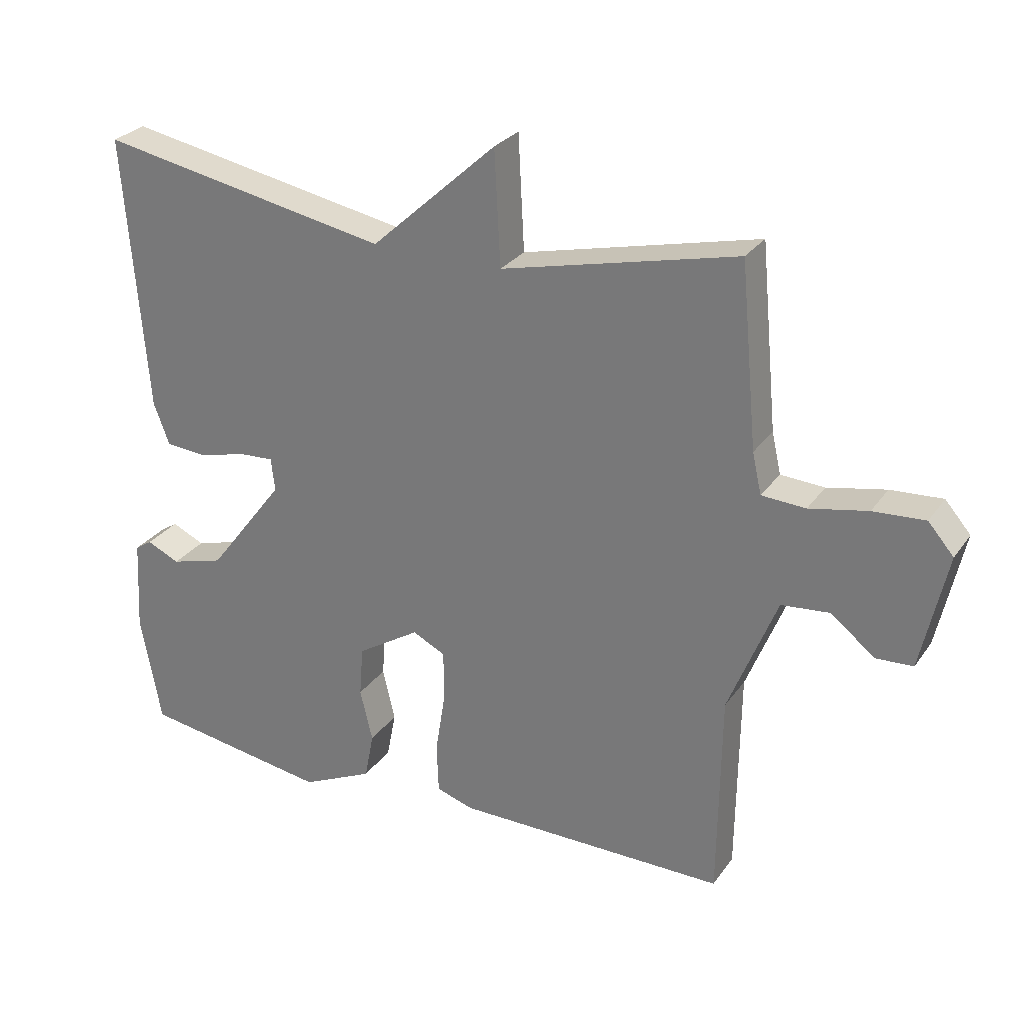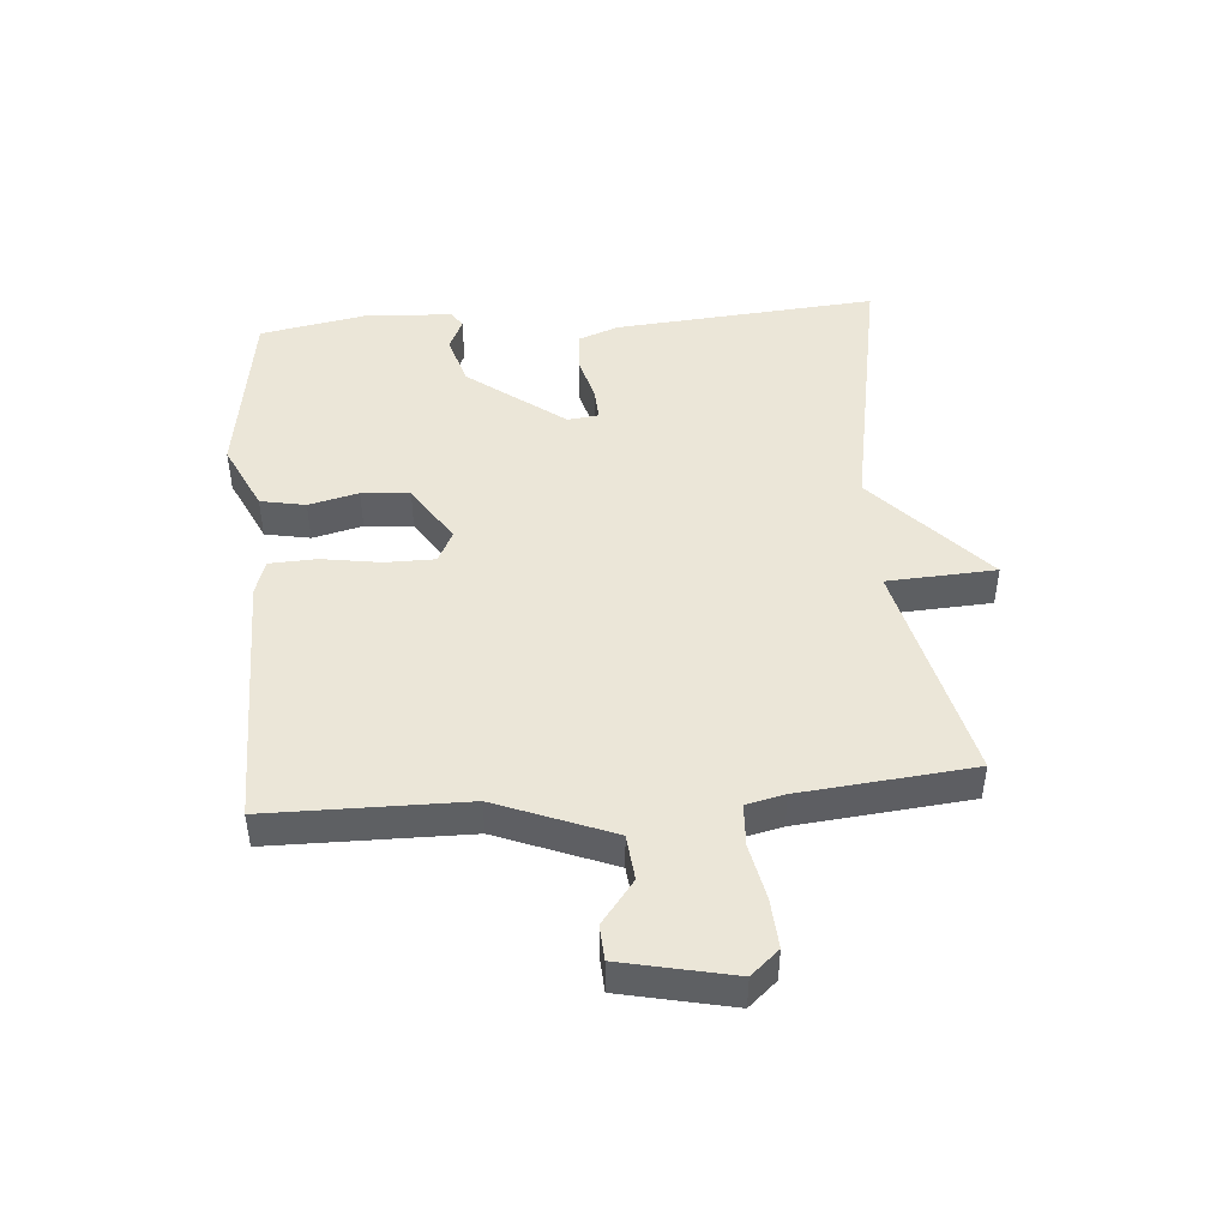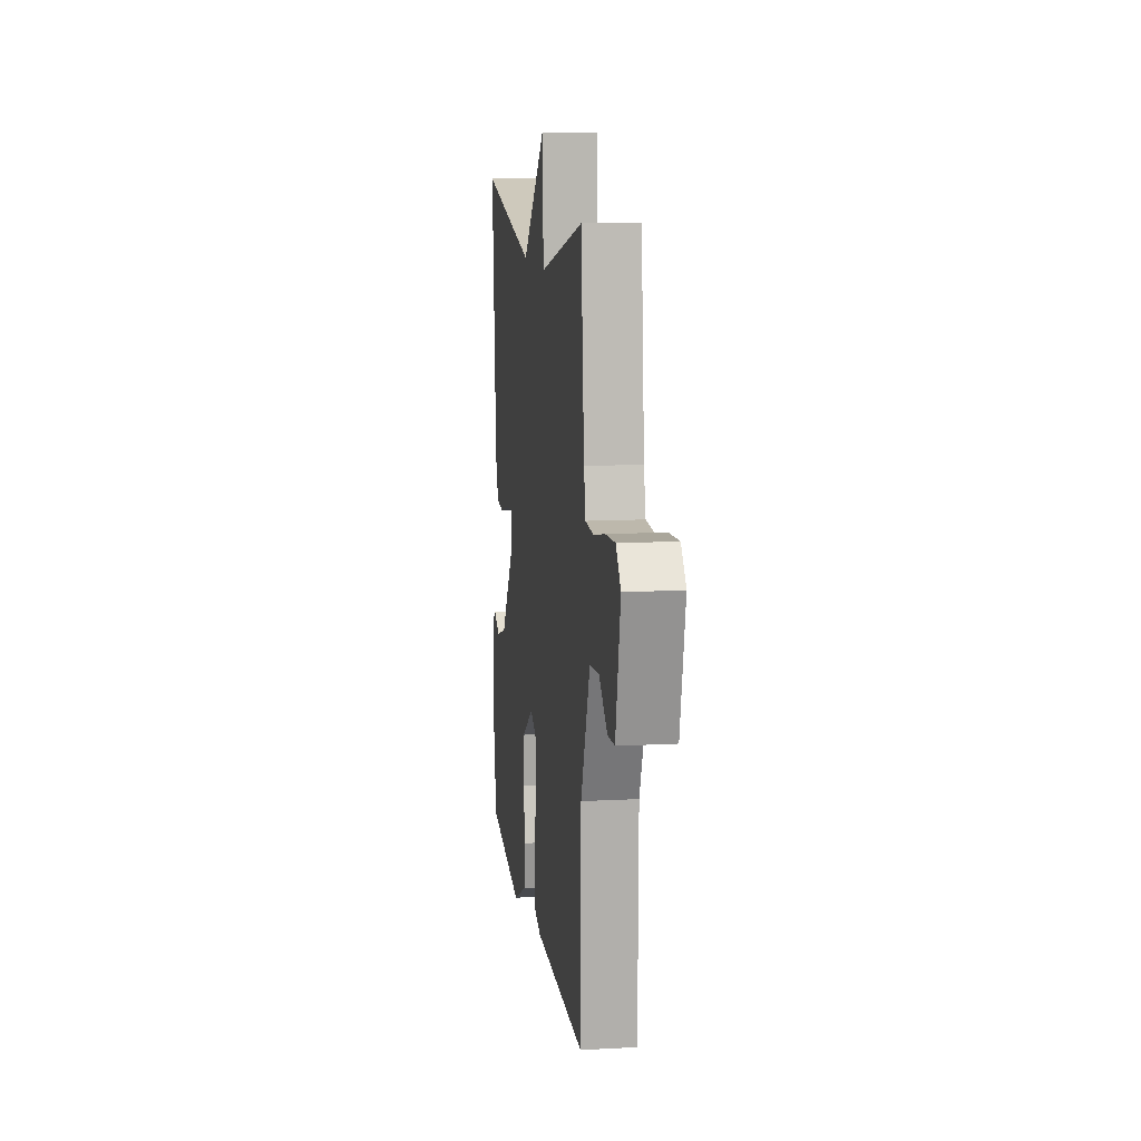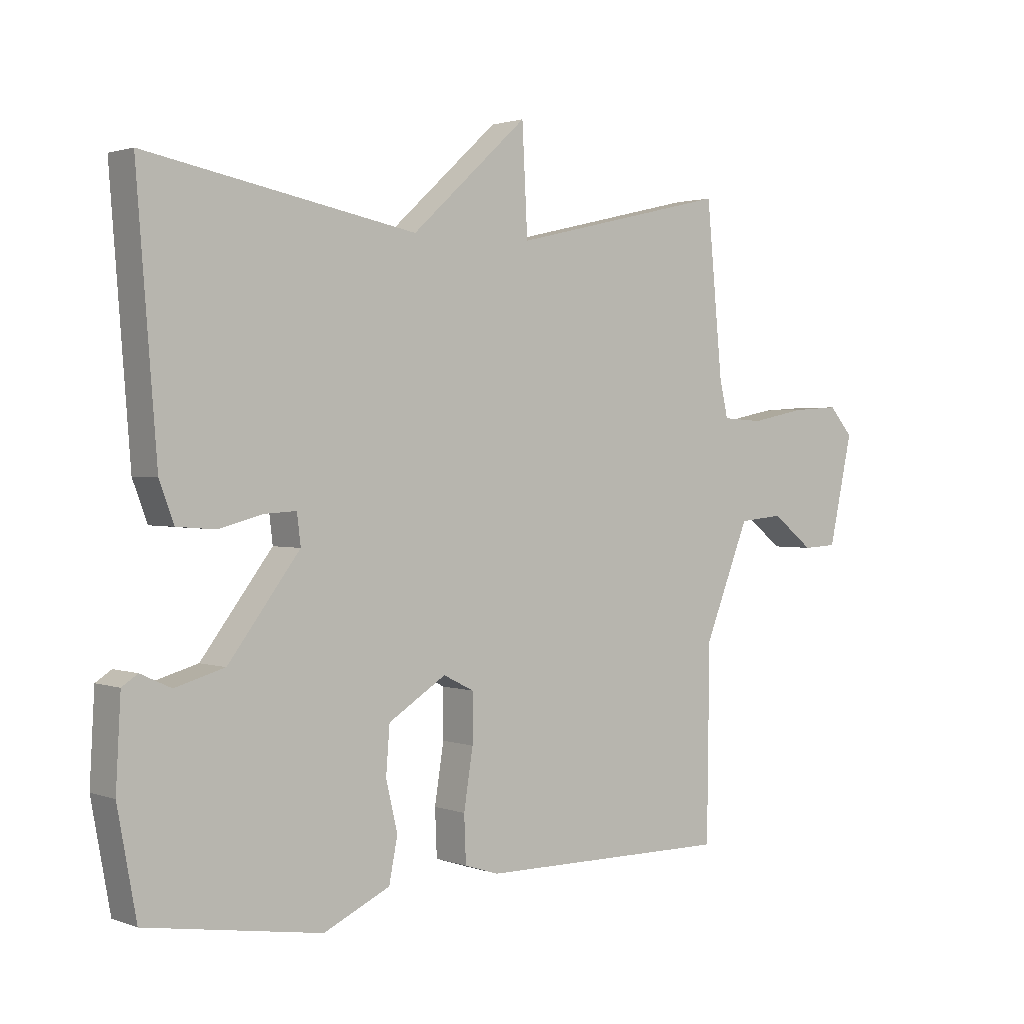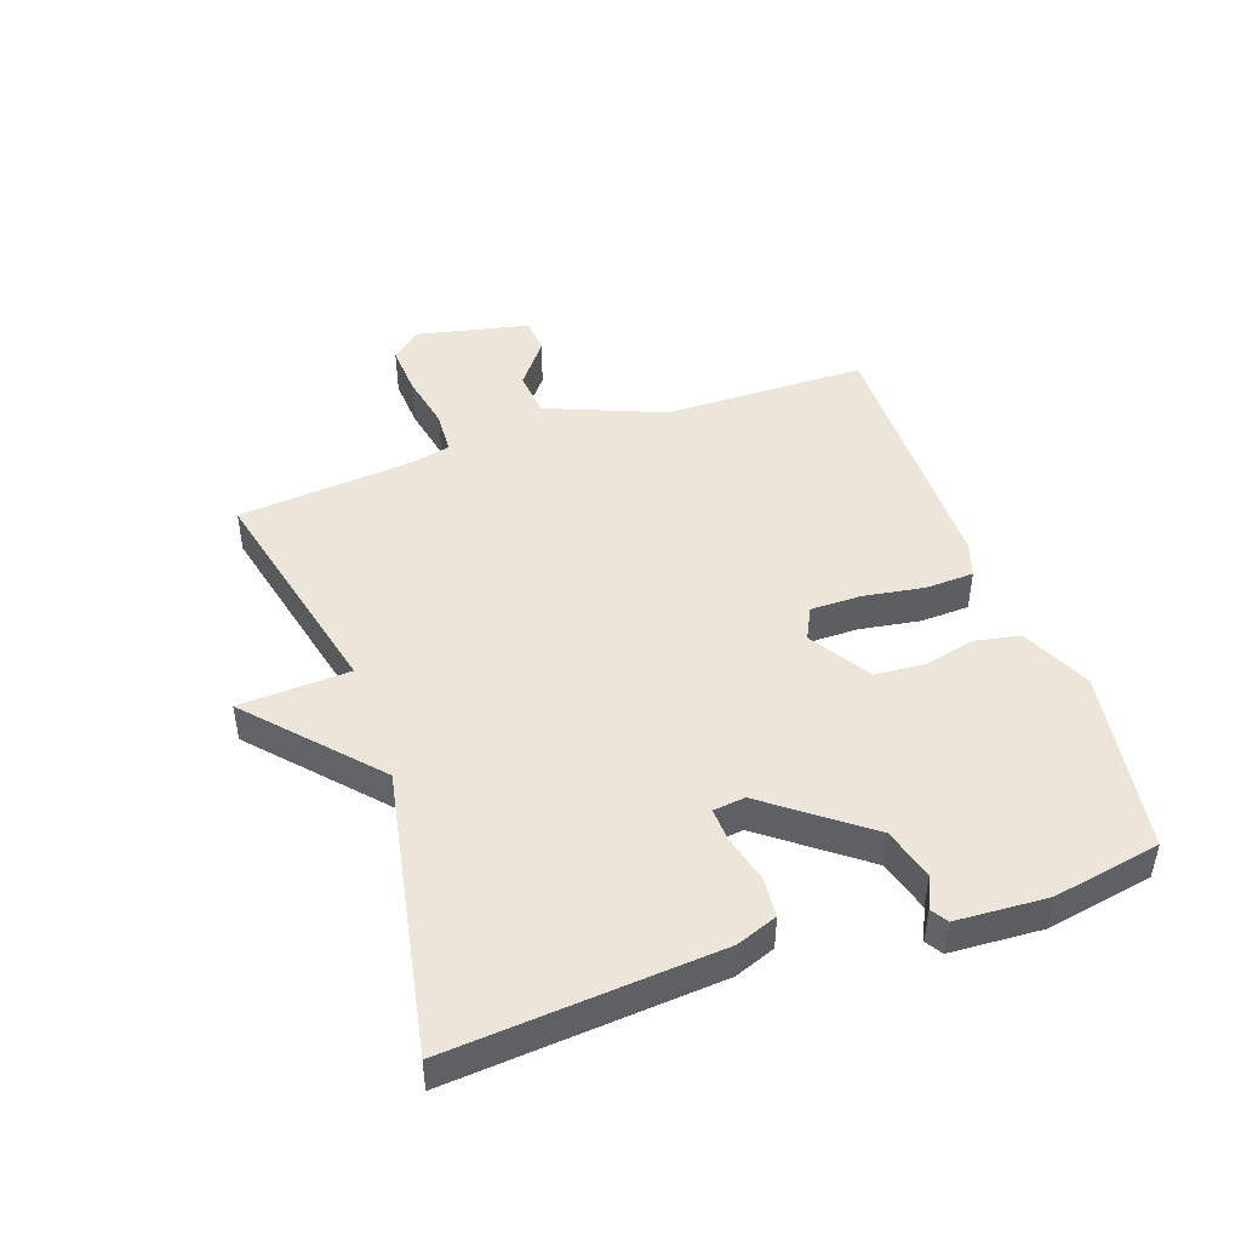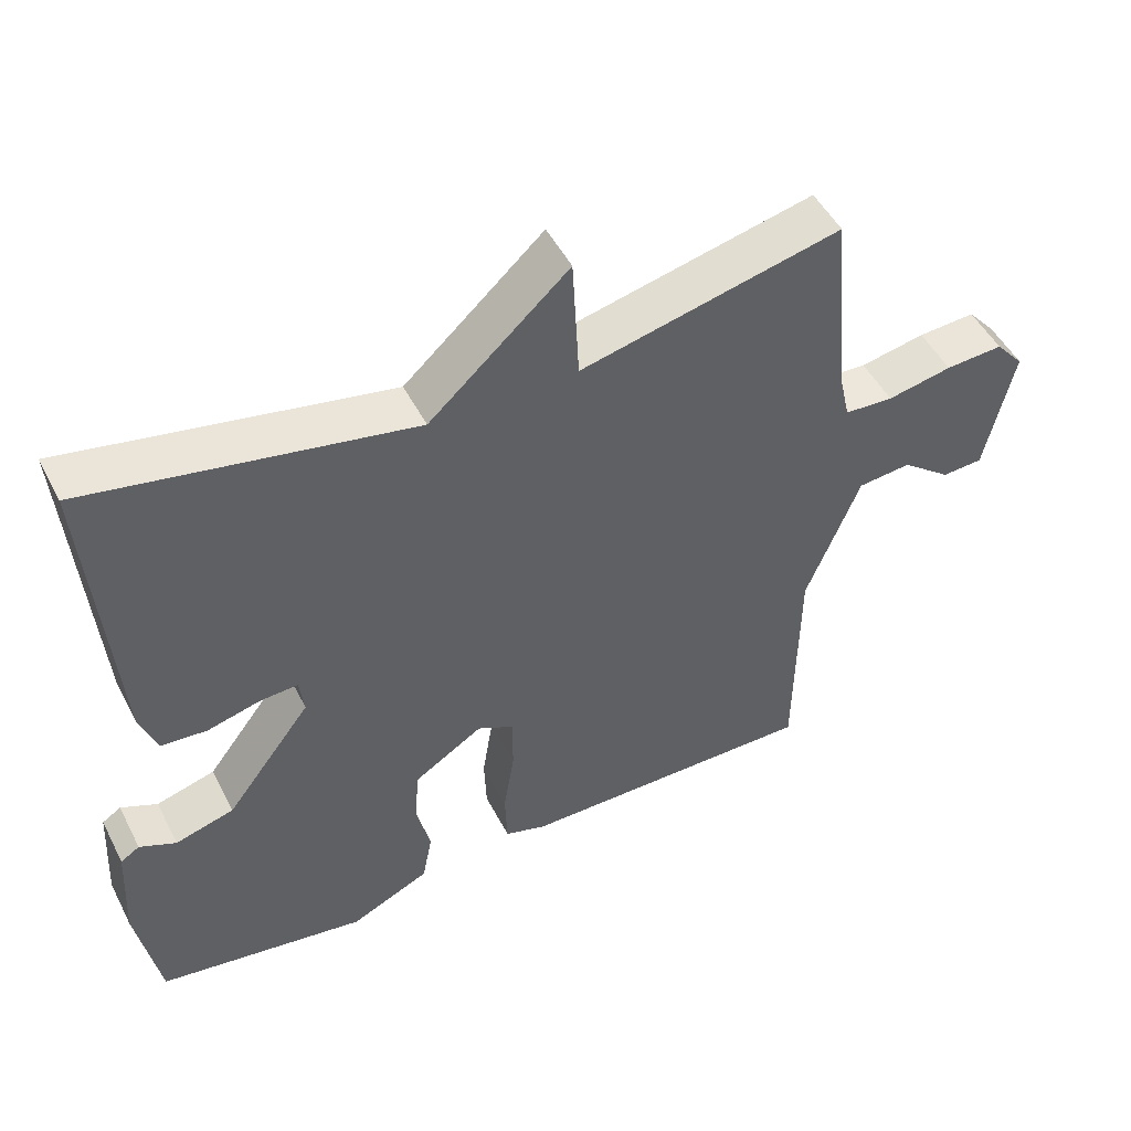
<metadata>
{"format":"obj","ext":"obj","renderer":"f3d","projection":"perspective","resolution":1024,"background":"white","views":[{"elev":27.7,"azim":-152.2,"up":"+Z"},{"elev":46.4,"azim":-94.8,"up":"+Y"},{"elev":11.5,"azim":-97.5,"up":"+Z"},{"elev":1.7,"azim":141.7,"up":"+Z"},{"elev":46.8,"azim":70.8,"up":"+Y"},{"elev":49.2,"azim":153.5,"up":"+Z"}]}
</metadata>
<code>
v -0.5 0.07 -0.5
v -0.504 0.07 -0.184
v -0.578 0.07 0.001
v -0.651 0.07 0.008
v -0.719 0.07 -0.045
v -0.775 0.07 -0.042
v -0.814 0.07 0.136
v -0.775 0.07 0.181
v -0.696 0.07 0.176
v -0.607 0.07 0.158
v -0.54 0.07 0.162
v -0.526 0.07 0.224
v -0.5 0.07 0.5
v -0.142 0.07 0.416
v -0.133 0.07 0.59
v 0.058 0.07 0.416
v 0.5 0.07 0.5
v 0.467 0.07 0.079
v 0.443 0.07 0.015
v 0.38 0.07 0.01
v 0.308 0.07 0.029
v 0.255 0.07 0.032
v 0.249 0.07 -0.018
v 0.366 0.07 -0.172
v 0.447 0.07 -0.195
v 0.497 0.07 -0.172
v 0.523 0.07 -0.189
v 0.531 0.07 -0.331
v 0.5 0.07 -0.5
v 0.213 0.07 -0.545
v 0.104 0.07 -0.494
v 0.09 0.07 -0.422
v 0.109 0.07 -0.342
v 0.103 0.07 -0.265
v 0.008 0.07 -0.205
v -0.042 0.07 -0.23
v -0.042 0.07 -0.309
v -0.027 0.07 -0.404
v -0.03 0.07 -0.48
v -0.086 0.07 -0.498
v -0.5 0 -0.5
v -0.504 0 -0.184
v -0.578 0 0.001
v -0.651 0 0.008
v -0.719 0 -0.045
v -0.775 0 -0.042
v -0.814 0 0.136
v -0.775 0 0.181
v -0.696 0 0.176
v -0.607 0 0.158
v -0.54 0 0.162
v -0.526 0 0.224
v -0.5 0 0.5
v -0.142 0 0.416
v -0.133 0 0.59
v 0.058 0 0.416
v 0.5 0 0.5
v 0.467 0 0.079
v 0.443 0 0.015
v 0.38 0 0.01
v 0.308 0 0.029
v 0.255 0 0.032
v 0.249 0 -0.018
v 0.366 0 -0.172
v 0.447 0 -0.195
v 0.497 0 -0.172
v 0.523 0 -0.189
v 0.531 0 -0.331
v 0.5 0 -0.5
v 0.213 0 -0.545
v 0.104 0 -0.494
v 0.09 0 -0.422
v 0.109 0 -0.342
v 0.103 0 -0.265
v 0.008 0 -0.205
v -0.042 0 -0.23
v -0.042 0 -0.309
v -0.027 0 -0.404
v -0.03 0 -0.48
v -0.086 0 -0.498
f 40 1 2
f 39 40 2
f 38 39 2
f 37 38 2
f 36 37 2 3
f 35 36 3
f 31 32 33
f 30 31 33
f 29 30 33
f 28 29 33
f 27 28 33
f 27 33 34
f 25 26 27
f 25 27 34
f 24 25 34 35
f 19 20 21
f 18 19 21
f 17 18 21
f 16 17 21
f 16 21 22
f 15 16 22
f 14 15 22
f 14 22 23
f 13 14 23
f 12 13 23
f 8 9 10
f 7 8 10
f 6 7 10
f 5 6 10
f 4 5 10
f 3 4 10 11
f 35 3 11
f 23 24 35
f 12 23 35
f 11 12 35
f 42 41 80
f 42 80 79
f 42 79 78
f 42 78 77
f 43 42 77 76
f 43 76 75
f 73 72 71
f 73 71 70
f 73 70 69
f 73 69 68
f 73 68 67
f 74 73 67
f 67 66 65
f 74 67 65
f 75 74 65 64
f 61 60 59
f 61 59 58
f 61 58 57
f 61 57 56
f 62 61 56
f 62 56 55
f 62 55 54
f 63 62 54
f 63 54 53
f 63 53 52
f 50 49 48
f 50 48 47
f 50 47 46
f 50 46 45
f 50 45 44
f 51 50 44 43
f 51 43 75
f 75 64 63
f 75 63 52
f 75 52 51
f 1 41 42 2
f 2 42 43 3
f 3 43 44 4
f 4 44 45 5
f 5 45 46 6
f 6 46 47 7
f 7 47 48 8
f 8 48 49 9
f 9 49 50 10
f 10 50 51 11
f 11 51 52 12
f 12 52 53 13
f 13 53 54 14
f 14 54 55 15
f 15 55 56 16
f 16 56 57 17
f 17 57 58 18
f 18 58 59 19
f 19 59 60 20
f 20 60 61 21
f 21 61 62 22
f 22 62 63 23
f 23 63 64 24
f 24 64 65 25
f 25 65 66 26
f 26 66 67 27
f 27 67 68 28
f 28 68 69 29
f 29 69 70 30
f 30 70 71 31
f 31 71 72 32
f 32 72 73 33
f 33 73 74 34
f 34 74 75 35
f 35 75 76 36
f 36 76 77 37
f 37 77 78 38
f 38 78 79 39
f 39 79 80 40
f 40 80 41 1

</code>
